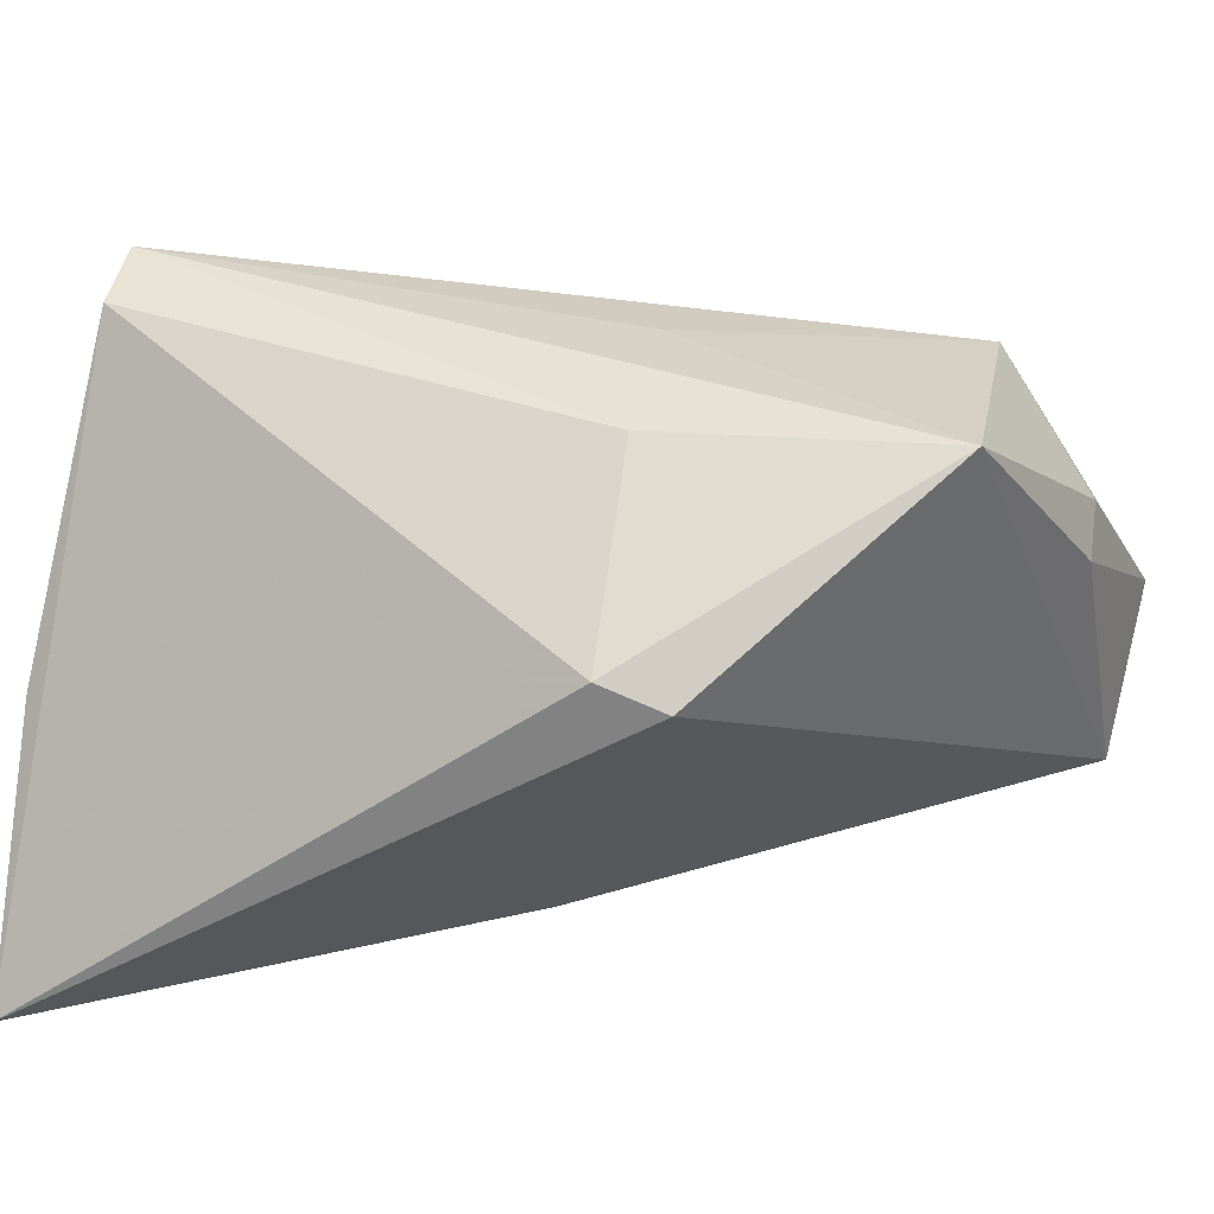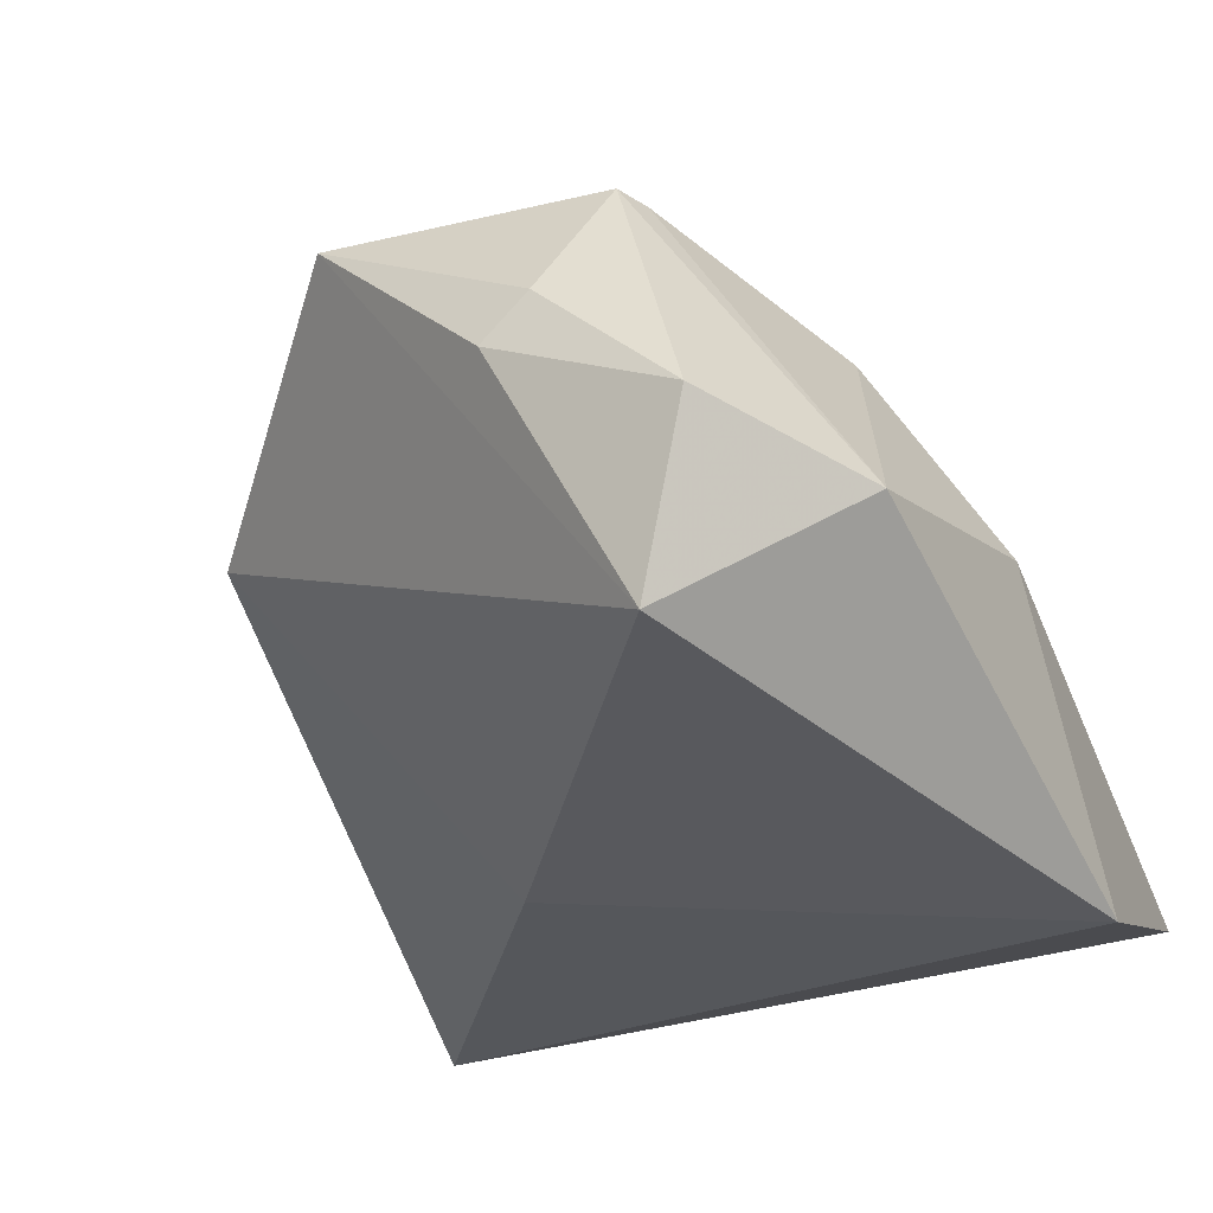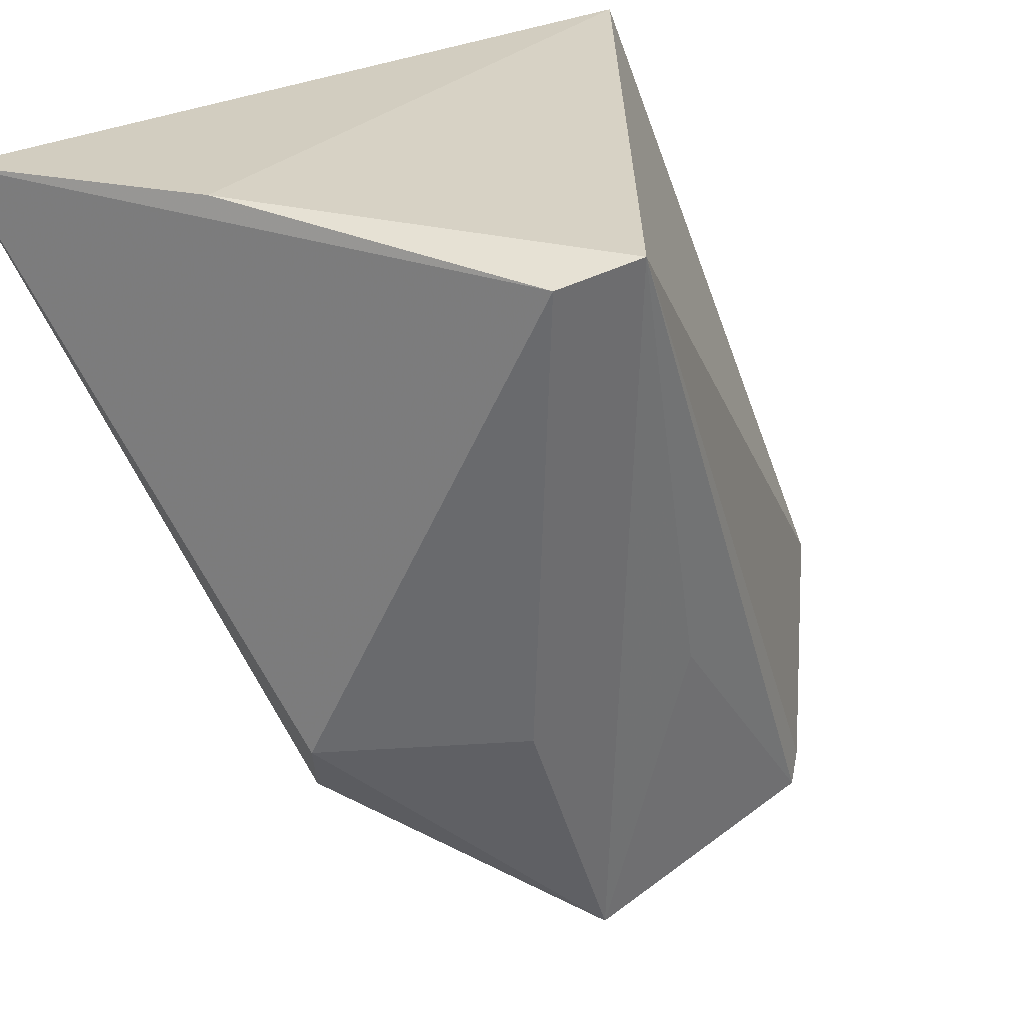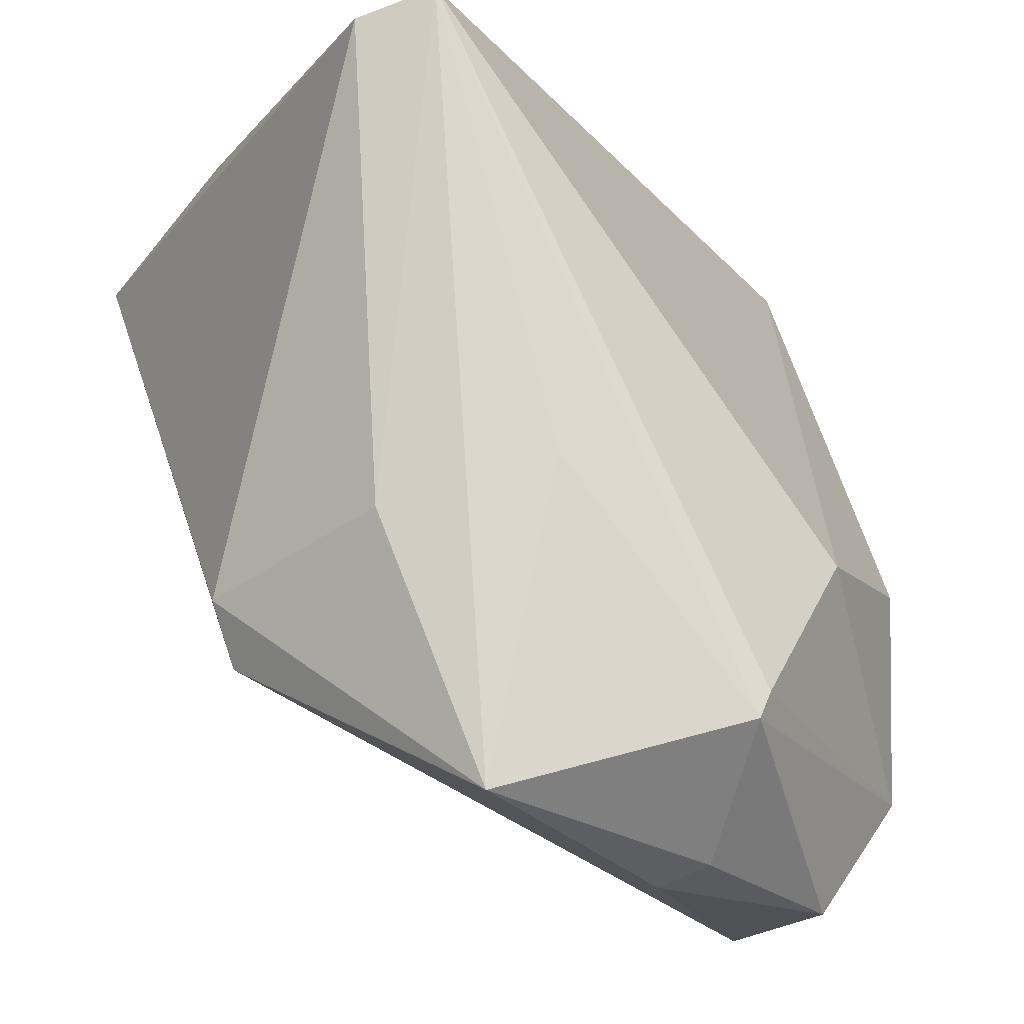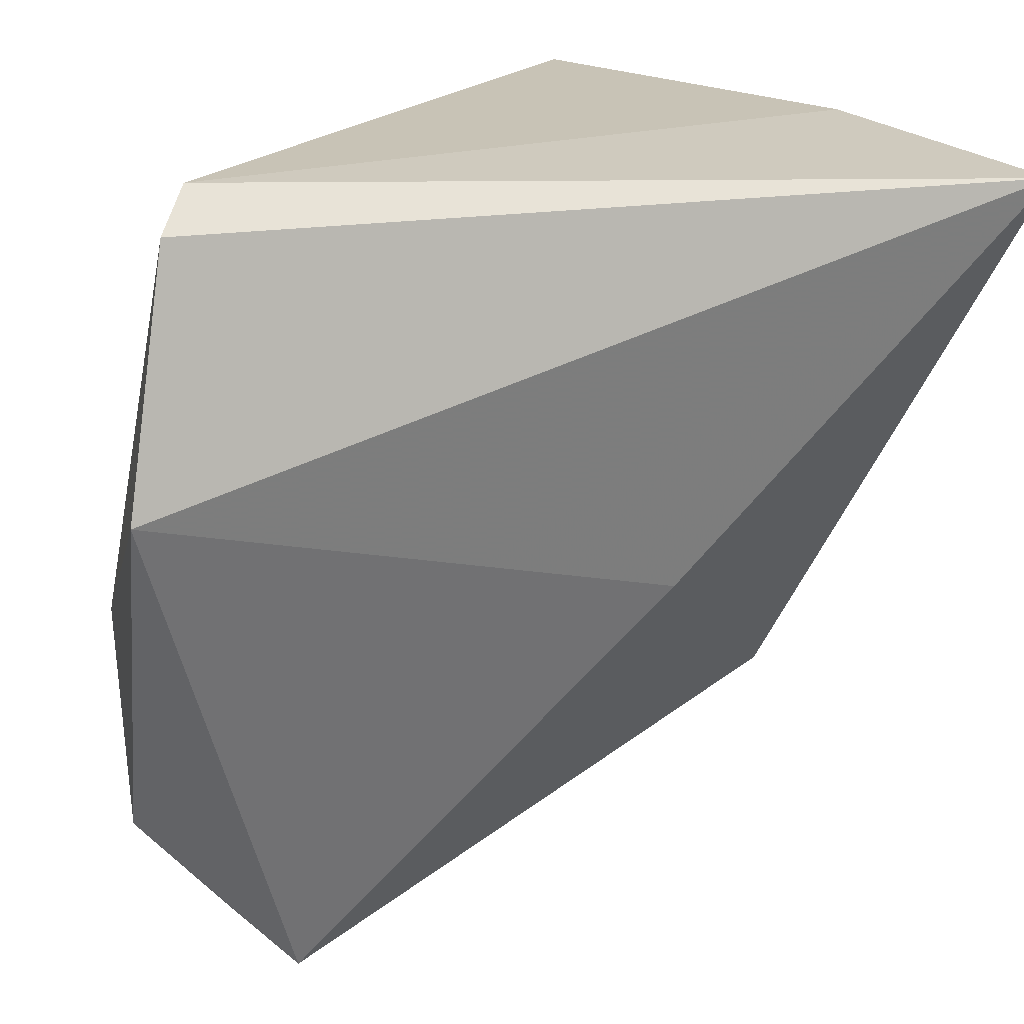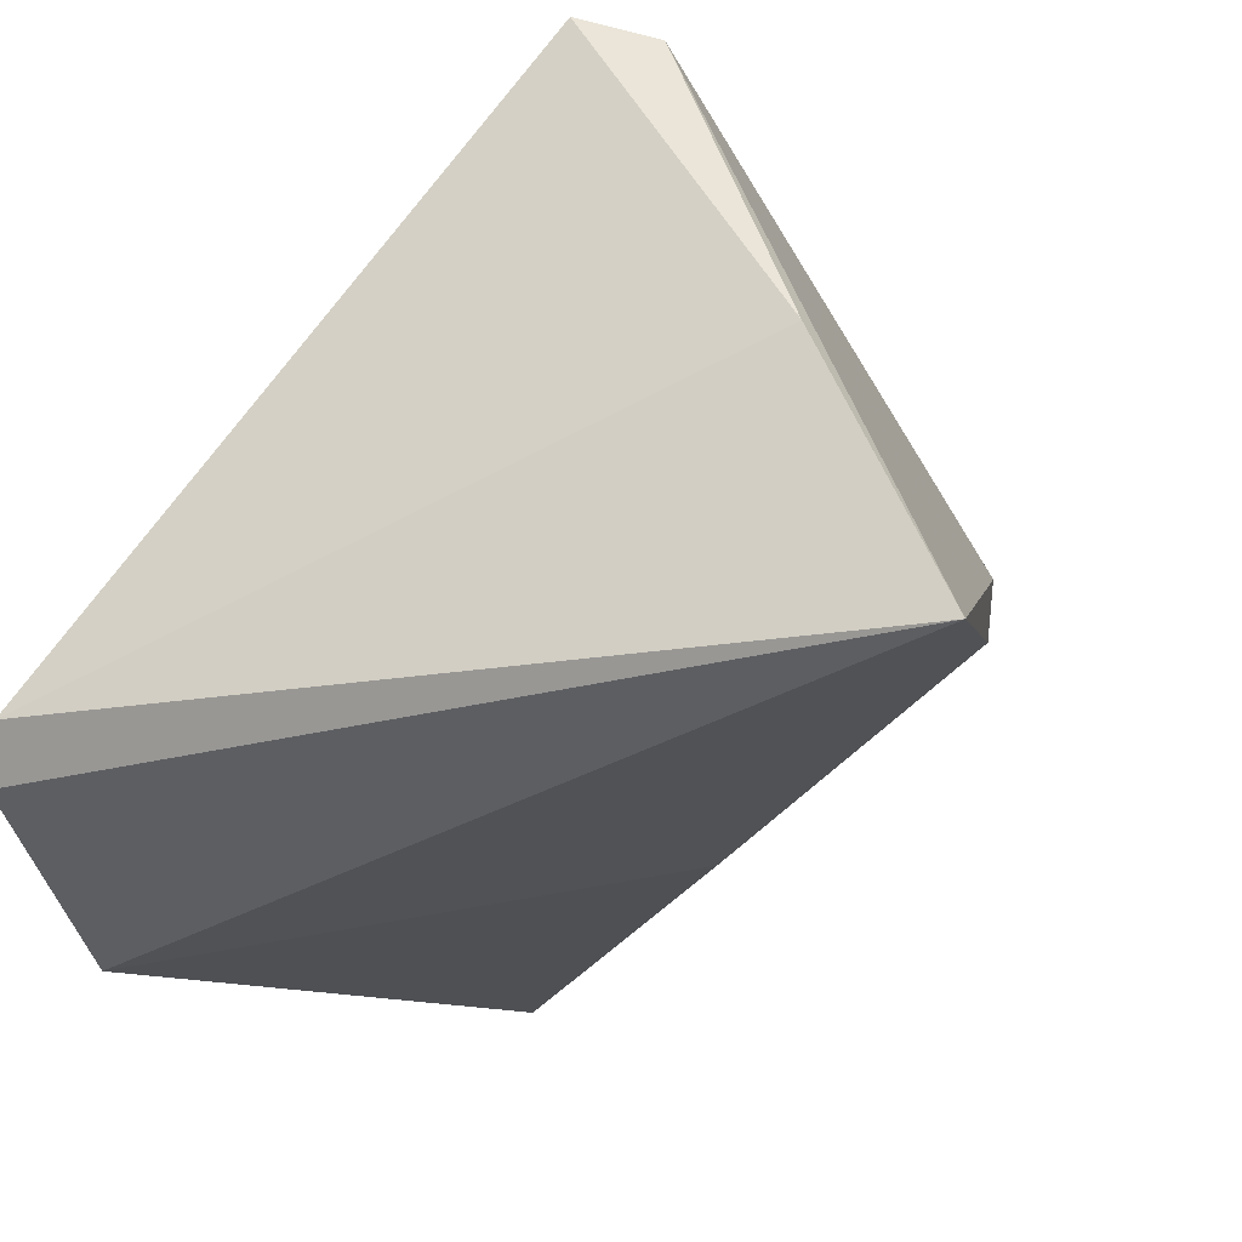
<metadata>
{"format":"obj","ext":"obj","renderer":"f3d","projection":"perspective","resolution":1024,"background":"white","views":[{"elev":18.5,"azim":-63.1,"up":"+Z"},{"elev":-19.6,"azim":30.9,"up":"+Z"},{"elev":27.5,"azim":-41.6,"up":"+Y"},{"elev":-24.4,"azim":-9.8,"up":"+Y"},{"elev":19.4,"azim":165.4,"up":"+Y"},{"elev":-31.3,"azim":-156.8,"up":"+Z"}]}
</metadata>
<code>
v 0.02589 -0.04984 -0.01514
v -0.02134 -0.01792 0.02756
v 0.04184 -0.03653 -0.003352
v 0.04305 0.007713 -0.03117
v -0.009725 -0.04721 0.02691
v 0.0355 0.03856 -0.02209
v -0.01299 -0.005689 -0.02513
v -0.03823 0.03856 -0.001685
v 0.0428 -0.01152 -0.001957
v -0.04933 0.03638 -0.03117
v 0.01892 -0.03592 0.02902
v 0.03011 -0.01686 0.01808
v -0.01749 0.03856 0.03852
v 0.03103 -0.05138 0.003187
v -0.02568 0.03621 0.03474
v -0.03649 -0.02186 0.009062
v 0.01746 -0.03916 0.02985
v 0.03838 0.0344 -0.02621
v 0.01545 -0.05031 0.01573
v -0.00329 -0.01248 0.03254
v 0.01101 -0.05155 0.01089
v -0.03371 -0.02844 0.006067
f 6 13 12
f 10 6 18
f 18 4 10
f 4 18 9
f 6 12 9
f 9 18 6
f 1 5 22
f 10 15 8
f 8 15 13
f 8 6 10
f 8 13 6
f 10 22 16
f 16 15 10
f 22 5 16
f 4 9 3
f 14 1 3
f 3 1 4
f 3 9 12
f 3 17 14
f 10 4 7
f 4 1 7
f 7 22 10
f 7 1 22
f 21 1 14
f 5 1 21
f 14 17 19
f 19 17 5
f 19 21 14
f 5 21 19
f 13 5 20
f 20 17 13
f 5 17 20
f 2 16 5
f 15 16 2
f 2 5 13
f 13 15 2
f 11 3 12
f 17 3 11
f 11 12 13
f 13 17 11

</code>
